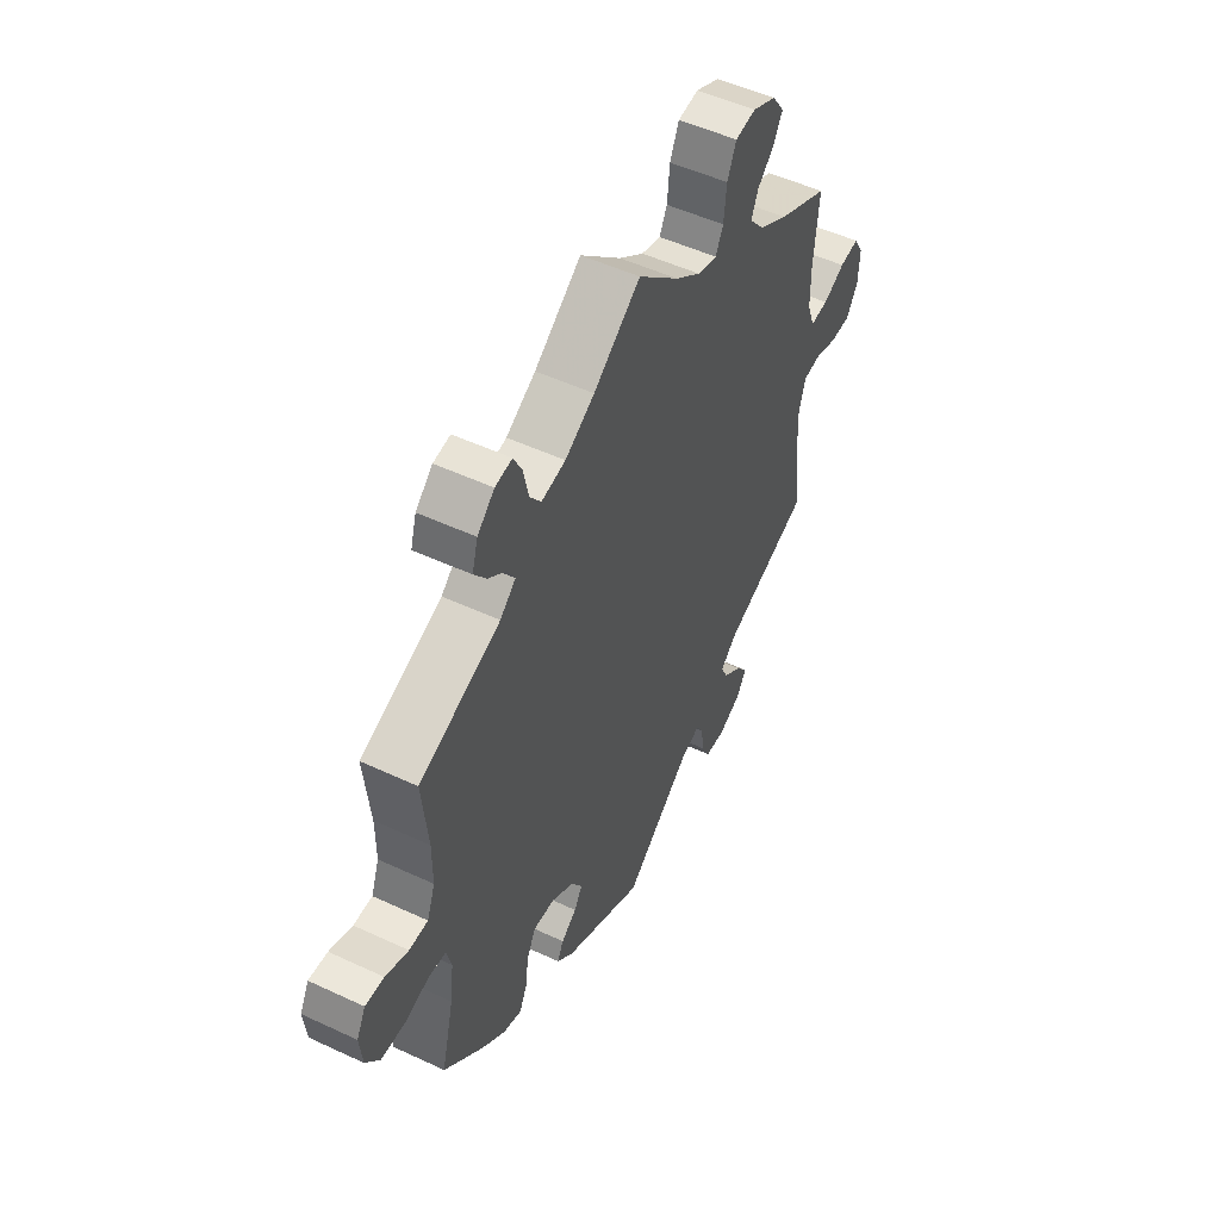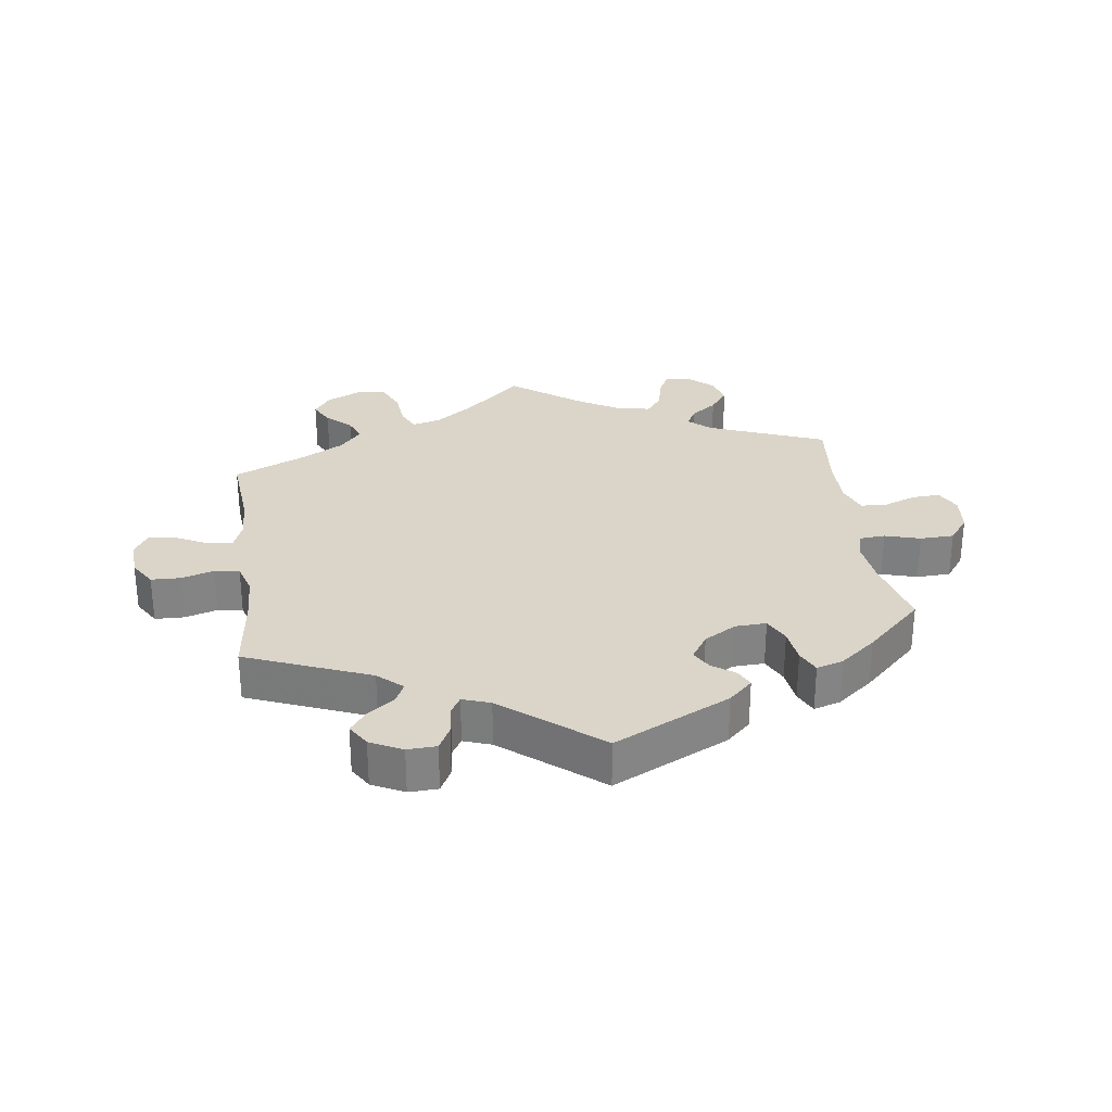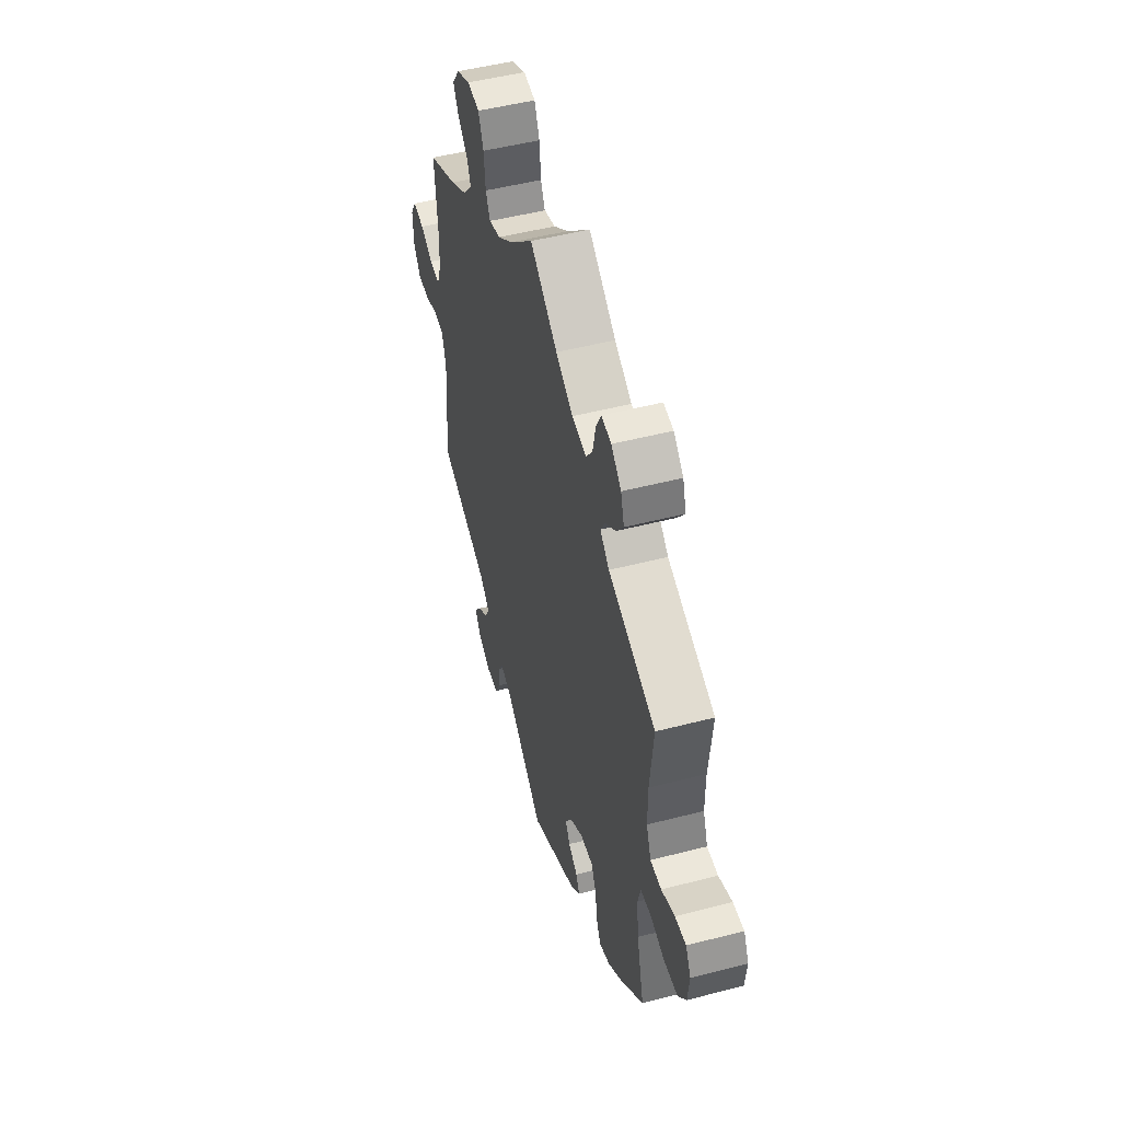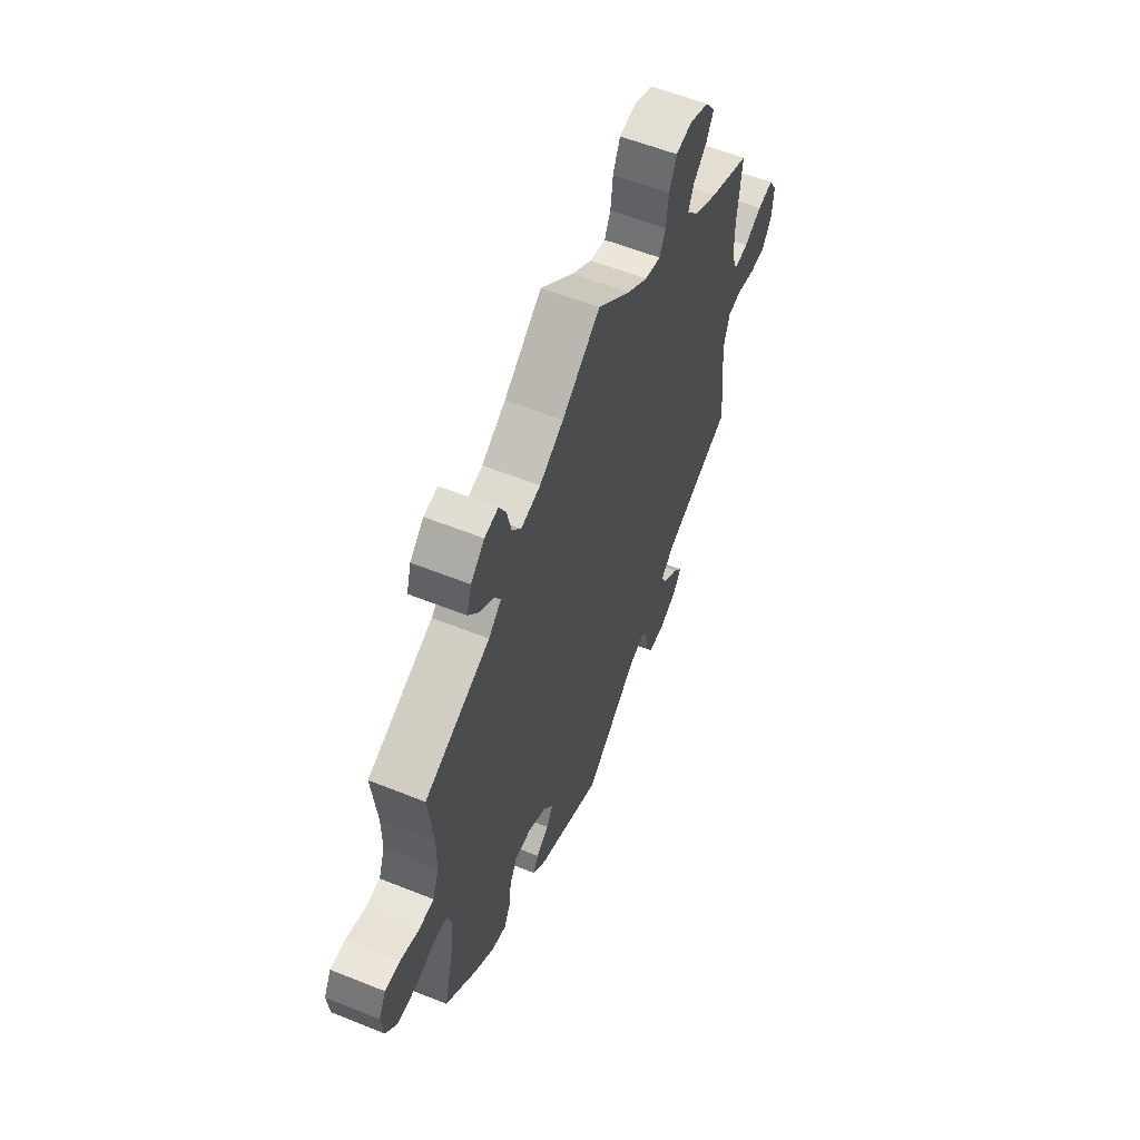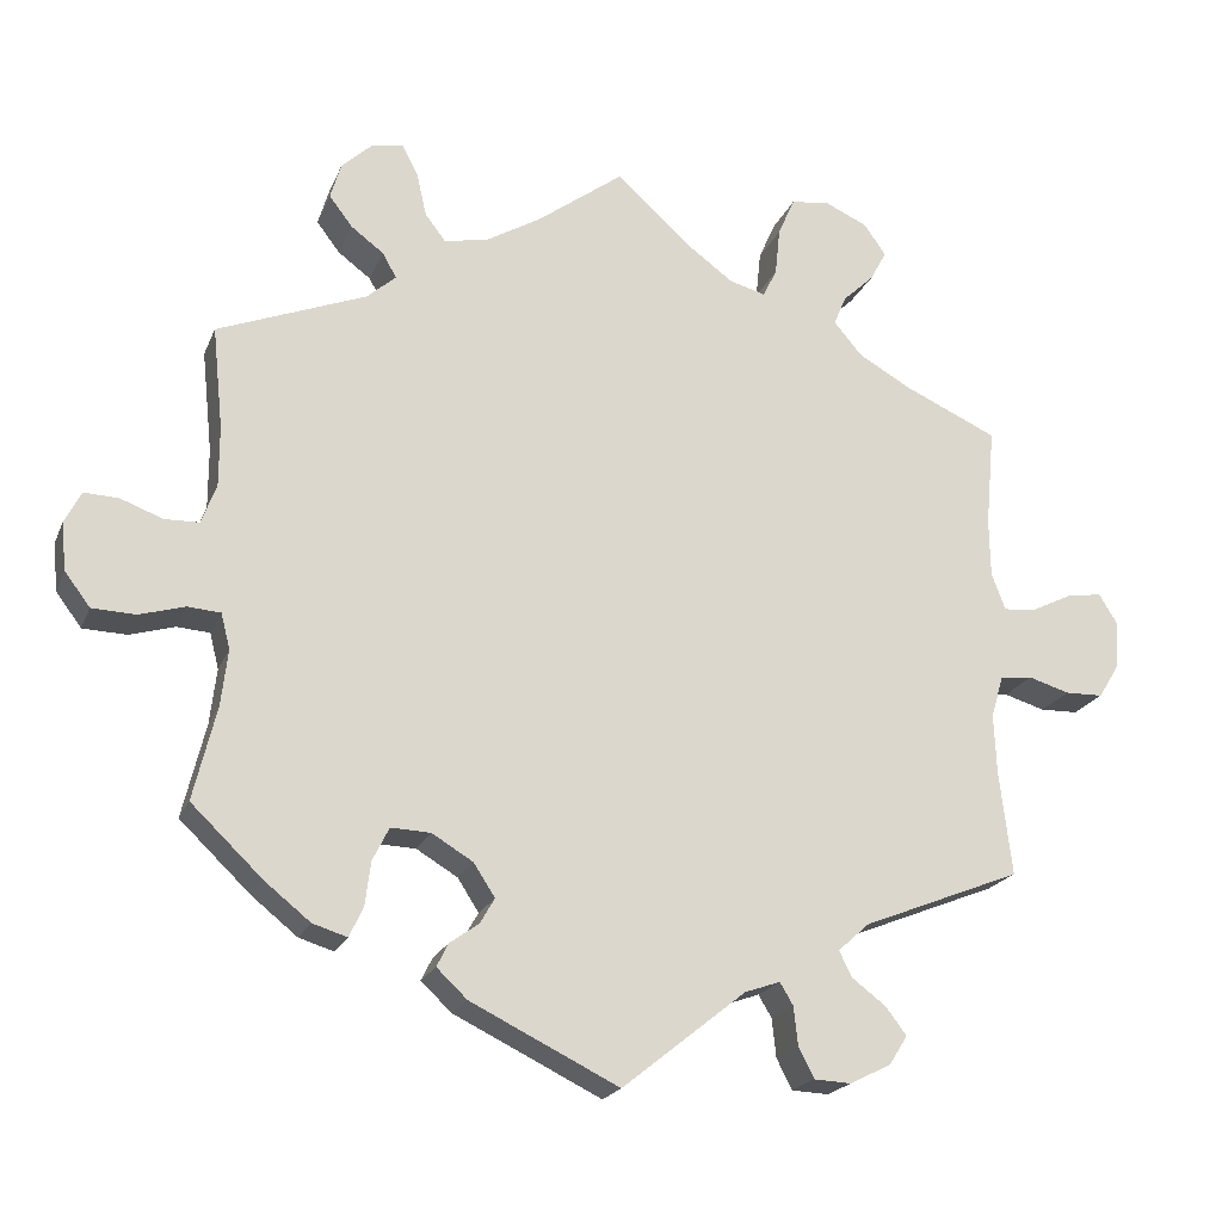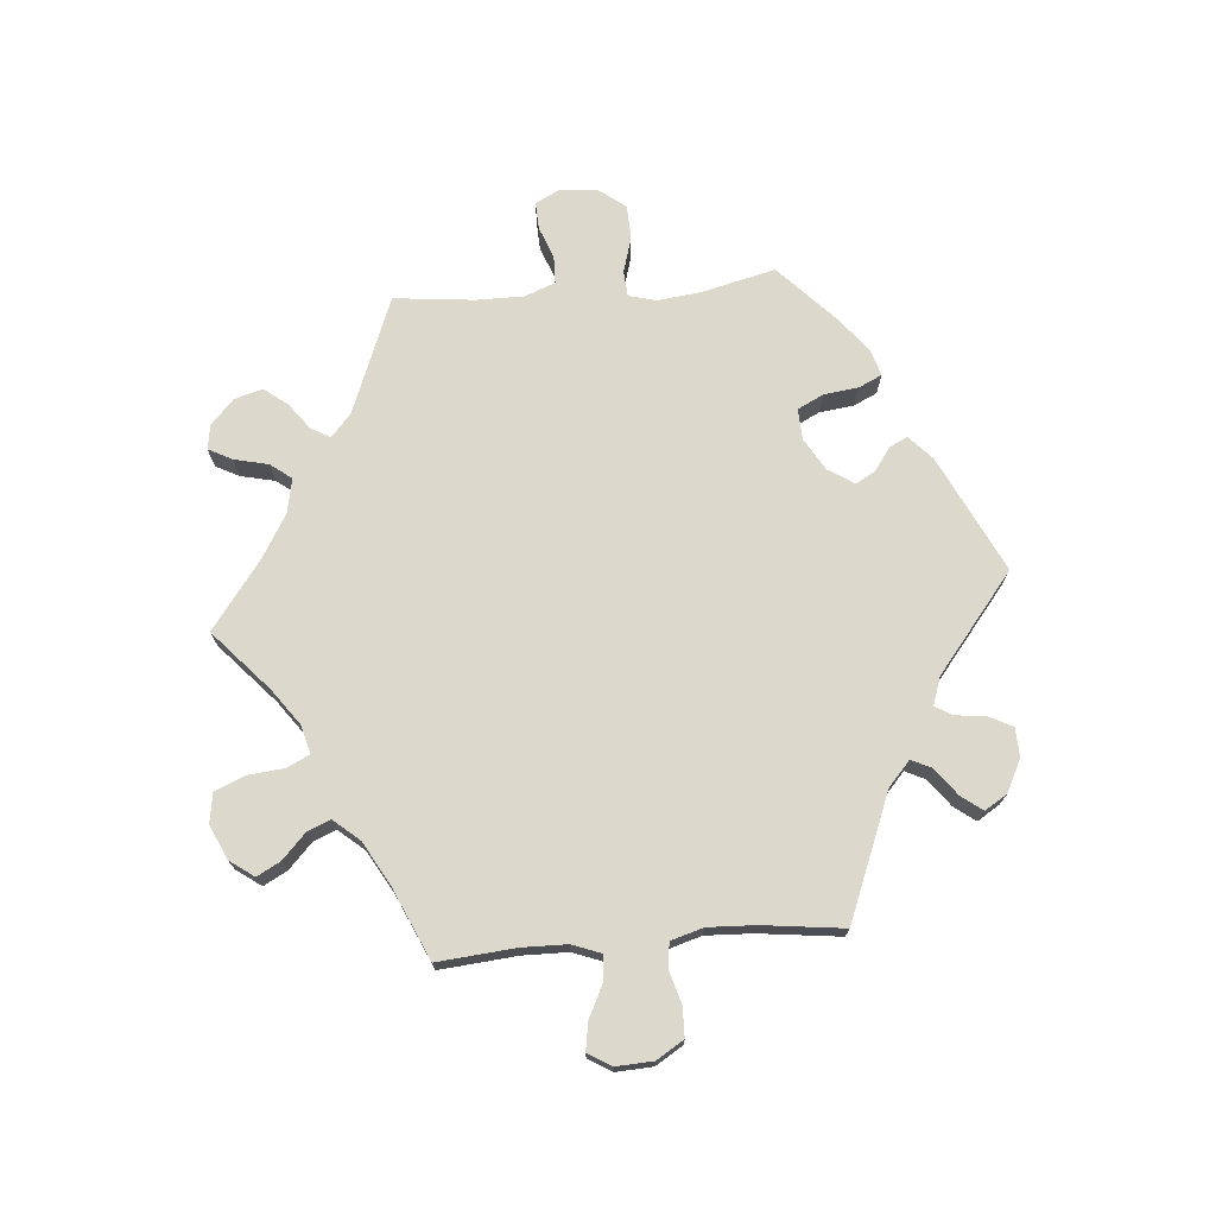
<metadata>
{"format":"obj","ext":"obj","renderer":"f3d","projection":"perspective","resolution":1024,"background":"white","views":[{"elev":51.0,"azim":-63.0,"up":"+Z"},{"elev":29.3,"azim":172.4,"up":"+Y"},{"elev":49.5,"azim":-106.0,"up":"+Z"},{"elev":58.3,"azim":-67.5,"up":"+Z"},{"elev":-20.4,"azim":-17.9,"up":"+Z"},{"elev":72.7,"azim":85.3,"up":"+Y"}]}
</metadata>
<code>
v 0.092 0.07 0.495
v 0.148 0.07 0.454
v 0.192 0.07 0.442
v 0.209 0.07 0.477
v 0.215 0.07 0.535
v 0.235 0.07 0.581
v 0.281 0.07 0.588
v 0.334 0.07 0.564
v 0.361 0.07 0.526
v 0.341 0.07 0.489
v 0.303 0.07 0.453
v 0.288 0.07 0.417
v 0.322 0.07 0.377
v 0.387 0.07 0.34
v 0.5 0.07 0.289
v 0.489 0.07 0.169
v 0.49 0.07 0.098
v 0.507 0.07 0.053
v 0.547 0.07 0.057
v 0.596 0.07 0.081
v 0.639 0.07 0.088
v 0.661 0.07 0.052
v 0.658 0.07 -0.006
v 0.632 0.07 -0.048
v 0.586 0.07 -0.049
v 0.536 0.07 -0.034
v 0.497 0.07 -0.039
v 0.482 0.07 -0.089
v 0.485 0.07 -0.163
v 0.5 0.07 -0.289
v 0.307 0.07 -0.366
v 0.269 0.07 -0.4
v 0.284 0.07 -0.431
v 0.326 0.07 -0.463
v 0.351 0.07 -0.496
v 0.329 0.07 -0.531
v 0.279 0.07 -0.556
v 0.234 0.07 -0.554
v 0.215 0.07 -0.517
v 0.21 0.07 -0.47
v 0.194 0.07 -0.443
v 0.151 0.07 -0.458
v 0.001 0.07 -0.578
v -0.179 0.07 -0.49
v -0.216 0.07 -0.455
v -0.202 0.07 -0.427
v -0.167 0.07 -0.402
v -0.149 0.07 -0.371
v -0.175 0.07 -0.331
v -0.225 0.07 -0.301
v -0.273 0.07 -0.299
v -0.293 0.07 -0.339
v -0.3 0.07 -0.393
v -0.317 0.07 -0.429
v -0.359 0.07 -0.416
v -0.414 0.07 -0.372
v -0.501 0.07 -0.289
v -0.473 0.07 -0.175
v -0.465 0.07 -0.107
v -0.476 0.07 -0.064
v -0.516 0.07 -0.061
v -0.571 0.07 -0.077
v -0.624 0.07 -0.075
v -0.655 0.07 -0.034
v -0.661 0.07 0.024
v -0.641 0.07 0.063
v -0.599 0.07 0.061
v -0.548 0.07 0.042
v -0.506 0.07 0.043
v -0.488 0.07 0.091
v -0.488 0.07 0.165
v -0.501 0.07 0.289
v -0.32 0.07 0.36
v -0.285 0.07 0.391
v -0.302 0.07 0.421
v -0.342 0.07 0.451
v -0.37 0.07 0.488
v -0.357 0.07 0.532
v -0.319 0.07 0.567
v -0.281 0.07 0.573
v -0.262 0.07 0.536
v -0.25 0.07 0.483
v -0.225 0.07 0.45
v -0.171 0.07 0.461
v -0.105 0.07 0.5
v 0 0.07 0.578
v 0.092 0 0.495
v 0.148 0 0.454
v 0.192 0 0.442
v 0.209 0 0.477
v 0.215 0 0.535
v 0.235 0 0.581
v 0.281 0 0.588
v 0.334 0 0.564
v 0.361 0 0.526
v 0.341 0 0.489
v 0.303 0 0.453
v 0.288 0 0.417
v 0.322 0 0.377
v 0.387 0 0.34
v 0.5 0 0.289
v 0.489 0 0.169
v 0.49 0 0.098
v 0.507 0 0.053
v 0.547 0 0.057
v 0.596 0 0.081
v 0.639 0 0.088
v 0.661 0 0.052
v 0.658 0 -0.006
v 0.632 0 -0.048
v 0.586 0 -0.049
v 0.536 0 -0.034
v 0.497 0 -0.039
v 0.482 0 -0.089
v 0.485 0 -0.163
v 0.5 0 -0.289
v 0.307 0 -0.366
v 0.269 0 -0.4
v 0.284 0 -0.431
v 0.326 0 -0.463
v 0.351 0 -0.496
v 0.329 0 -0.531
v 0.279 0 -0.556
v 0.234 0 -0.554
v 0.215 0 -0.517
v 0.21 0 -0.47
v 0.194 0 -0.443
v 0.151 0 -0.458
v 0.001 0 -0.578
v -0.179 0 -0.49
v -0.216 0 -0.455
v -0.202 0 -0.427
v -0.167 0 -0.402
v -0.149 0 -0.371
v -0.175 0 -0.331
v -0.225 0 -0.301
v -0.273 0 -0.299
v -0.293 0 -0.339
v -0.3 0 -0.393
v -0.317 0 -0.429
v -0.359 0 -0.416
v -0.414 0 -0.372
v -0.501 0 -0.289
v -0.473 0 -0.175
v -0.465 0 -0.107
v -0.476 0 -0.064
v -0.516 0 -0.061
v -0.571 0 -0.077
v -0.624 0 -0.075
v -0.655 0 -0.034
v -0.661 0 0.024
v -0.641 0 0.063
v -0.599 0 0.061
v -0.548 0 0.042
v -0.506 0 0.043
v -0.488 0 0.091
v -0.488 0 0.165
v -0.501 0 0.289
v -0.32 0 0.36
v -0.285 0 0.391
v -0.302 0 0.421
v -0.342 0 0.451
v -0.37 0 0.488
v -0.357 0 0.532
v -0.319 0 0.567
v -0.281 0 0.573
v -0.262 0 0.536
v -0.25 0 0.483
v -0.225 0 0.45
v -0.171 0 0.461
v -0.105 0 0.5
v 0 0 0.578
f 85 86 1
f 84 85 1 2
f 83 84 2 3
f 79 80 81 82
f 79 82 83
f 78 79 83
f 75 76 77 78
f 74 75 78 83
f 71 72 73
f 70 71 73 74
f 69 70 74 83
f 65 66 67 68
f 65 68 69
f 64 65 69
f 61 62 63 64
f 60 61 64 69
f 55 56 57 58
f 55 58 59
f 52 53 54 55
f 51 52 55 59
f 50 51 59 60
f 44 45 46 47
f 42 43 44 47
f 41 42 47 48
f 37 38 39 40
f 37 40 41
f 36 37 41
f 33 34 35 36
f 32 33 36 41
f 31 32 41 48
f 29 30 31 48
f 23 24 25 26
f 23 26 27
f 22 23 27
f 19 20 21 22
f 18 19 22 27
f 17 18 27 28
f 14 15 16
f 13 14 16 17
f 12 13 17 28
f 8 9 10 11
f 8 11 12
f 7 8 12
f 4 5 6 7
f 3 4 7 12
f 49 50 60 69
f 49 69 83 3
f 28 29 48 49
f 3 12 28 49
f 87 172 171
f 88 87 171 170
f 89 88 170 169
f 168 167 166 165
f 169 168 165
f 169 165 164
f 164 163 162 161
f 169 164 161 160
f 159 158 157
f 160 159 157 156
f 169 160 156 155
f 154 153 152 151
f 155 154 151
f 155 151 150
f 150 149 148 147
f 155 150 147 146
f 144 143 142 141
f 145 144 141
f 141 140 139 138
f 145 141 138 137
f 146 145 137 136
f 133 132 131 130
f 133 130 129 128
f 134 133 128 127
f 126 125 124 123
f 127 126 123
f 127 123 122
f 122 121 120 119
f 127 122 119 118
f 134 127 118 117
f 134 117 116 115
f 112 111 110 109
f 113 112 109
f 113 109 108
f 108 107 106 105
f 113 108 105 104
f 114 113 104 103
f 102 101 100
f 103 102 100 99
f 114 103 99 98
f 97 96 95 94
f 98 97 94
f 98 94 93
f 93 92 91 90
f 98 93 90 89
f 155 146 136 135
f 89 169 155 135
f 135 134 115 114
f 135 114 98 89
f 1 87 88 2
f 2 88 89 3
f 3 89 90 4
f 4 90 91 5
f 5 91 92 6
f 6 92 93 7
f 7 93 94 8
f 8 94 95 9
f 9 95 96 10
f 10 96 97 11
f 11 97 98 12
f 12 98 99 13
f 13 99 100 14
f 14 100 101 15
f 15 101 102 16
f 16 102 103 17
f 17 103 104 18
f 18 104 105 19
f 19 105 106 20
f 20 106 107 21
f 21 107 108 22
f 22 108 109 23
f 23 109 110 24
f 24 110 111 25
f 25 111 112 26
f 26 112 113 27
f 27 113 114 28
f 28 114 115 29
f 29 115 116 30
f 30 116 117 31
f 31 117 118 32
f 32 118 119 33
f 33 119 120 34
f 34 120 121 35
f 35 121 122 36
f 36 122 123 37
f 37 123 124 38
f 38 124 125 39
f 39 125 126 40
f 40 126 127 41
f 41 127 128 42
f 42 128 129 43
f 43 129 130 44
f 44 130 131 45
f 45 131 132 46
f 46 132 133 47
f 47 133 134 48
f 48 134 135 49
f 49 135 136 50
f 50 136 137 51
f 51 137 138 52
f 52 138 139 53
f 53 139 140 54
f 54 140 141 55
f 55 141 142 56
f 56 142 143 57
f 57 143 144 58
f 58 144 145 59
f 59 145 146 60
f 60 146 147 61
f 61 147 148 62
f 62 148 149 63
f 63 149 150 64
f 64 150 151 65
f 65 151 152 66
f 66 152 153 67
f 67 153 154 68
f 68 154 155 69
f 69 155 156 70
f 70 156 157 71
f 71 157 158 72
f 72 158 159 73
f 73 159 160 74
f 74 160 161 75
f 75 161 162 76
f 76 162 163 77
f 77 163 164 78
f 78 164 165 79
f 79 165 166 80
f 80 166 167 81
f 81 167 168 82
f 82 168 169 83
f 83 169 170 84
f 84 170 171 85
f 85 171 172 86
f 86 172 87 1

</code>
